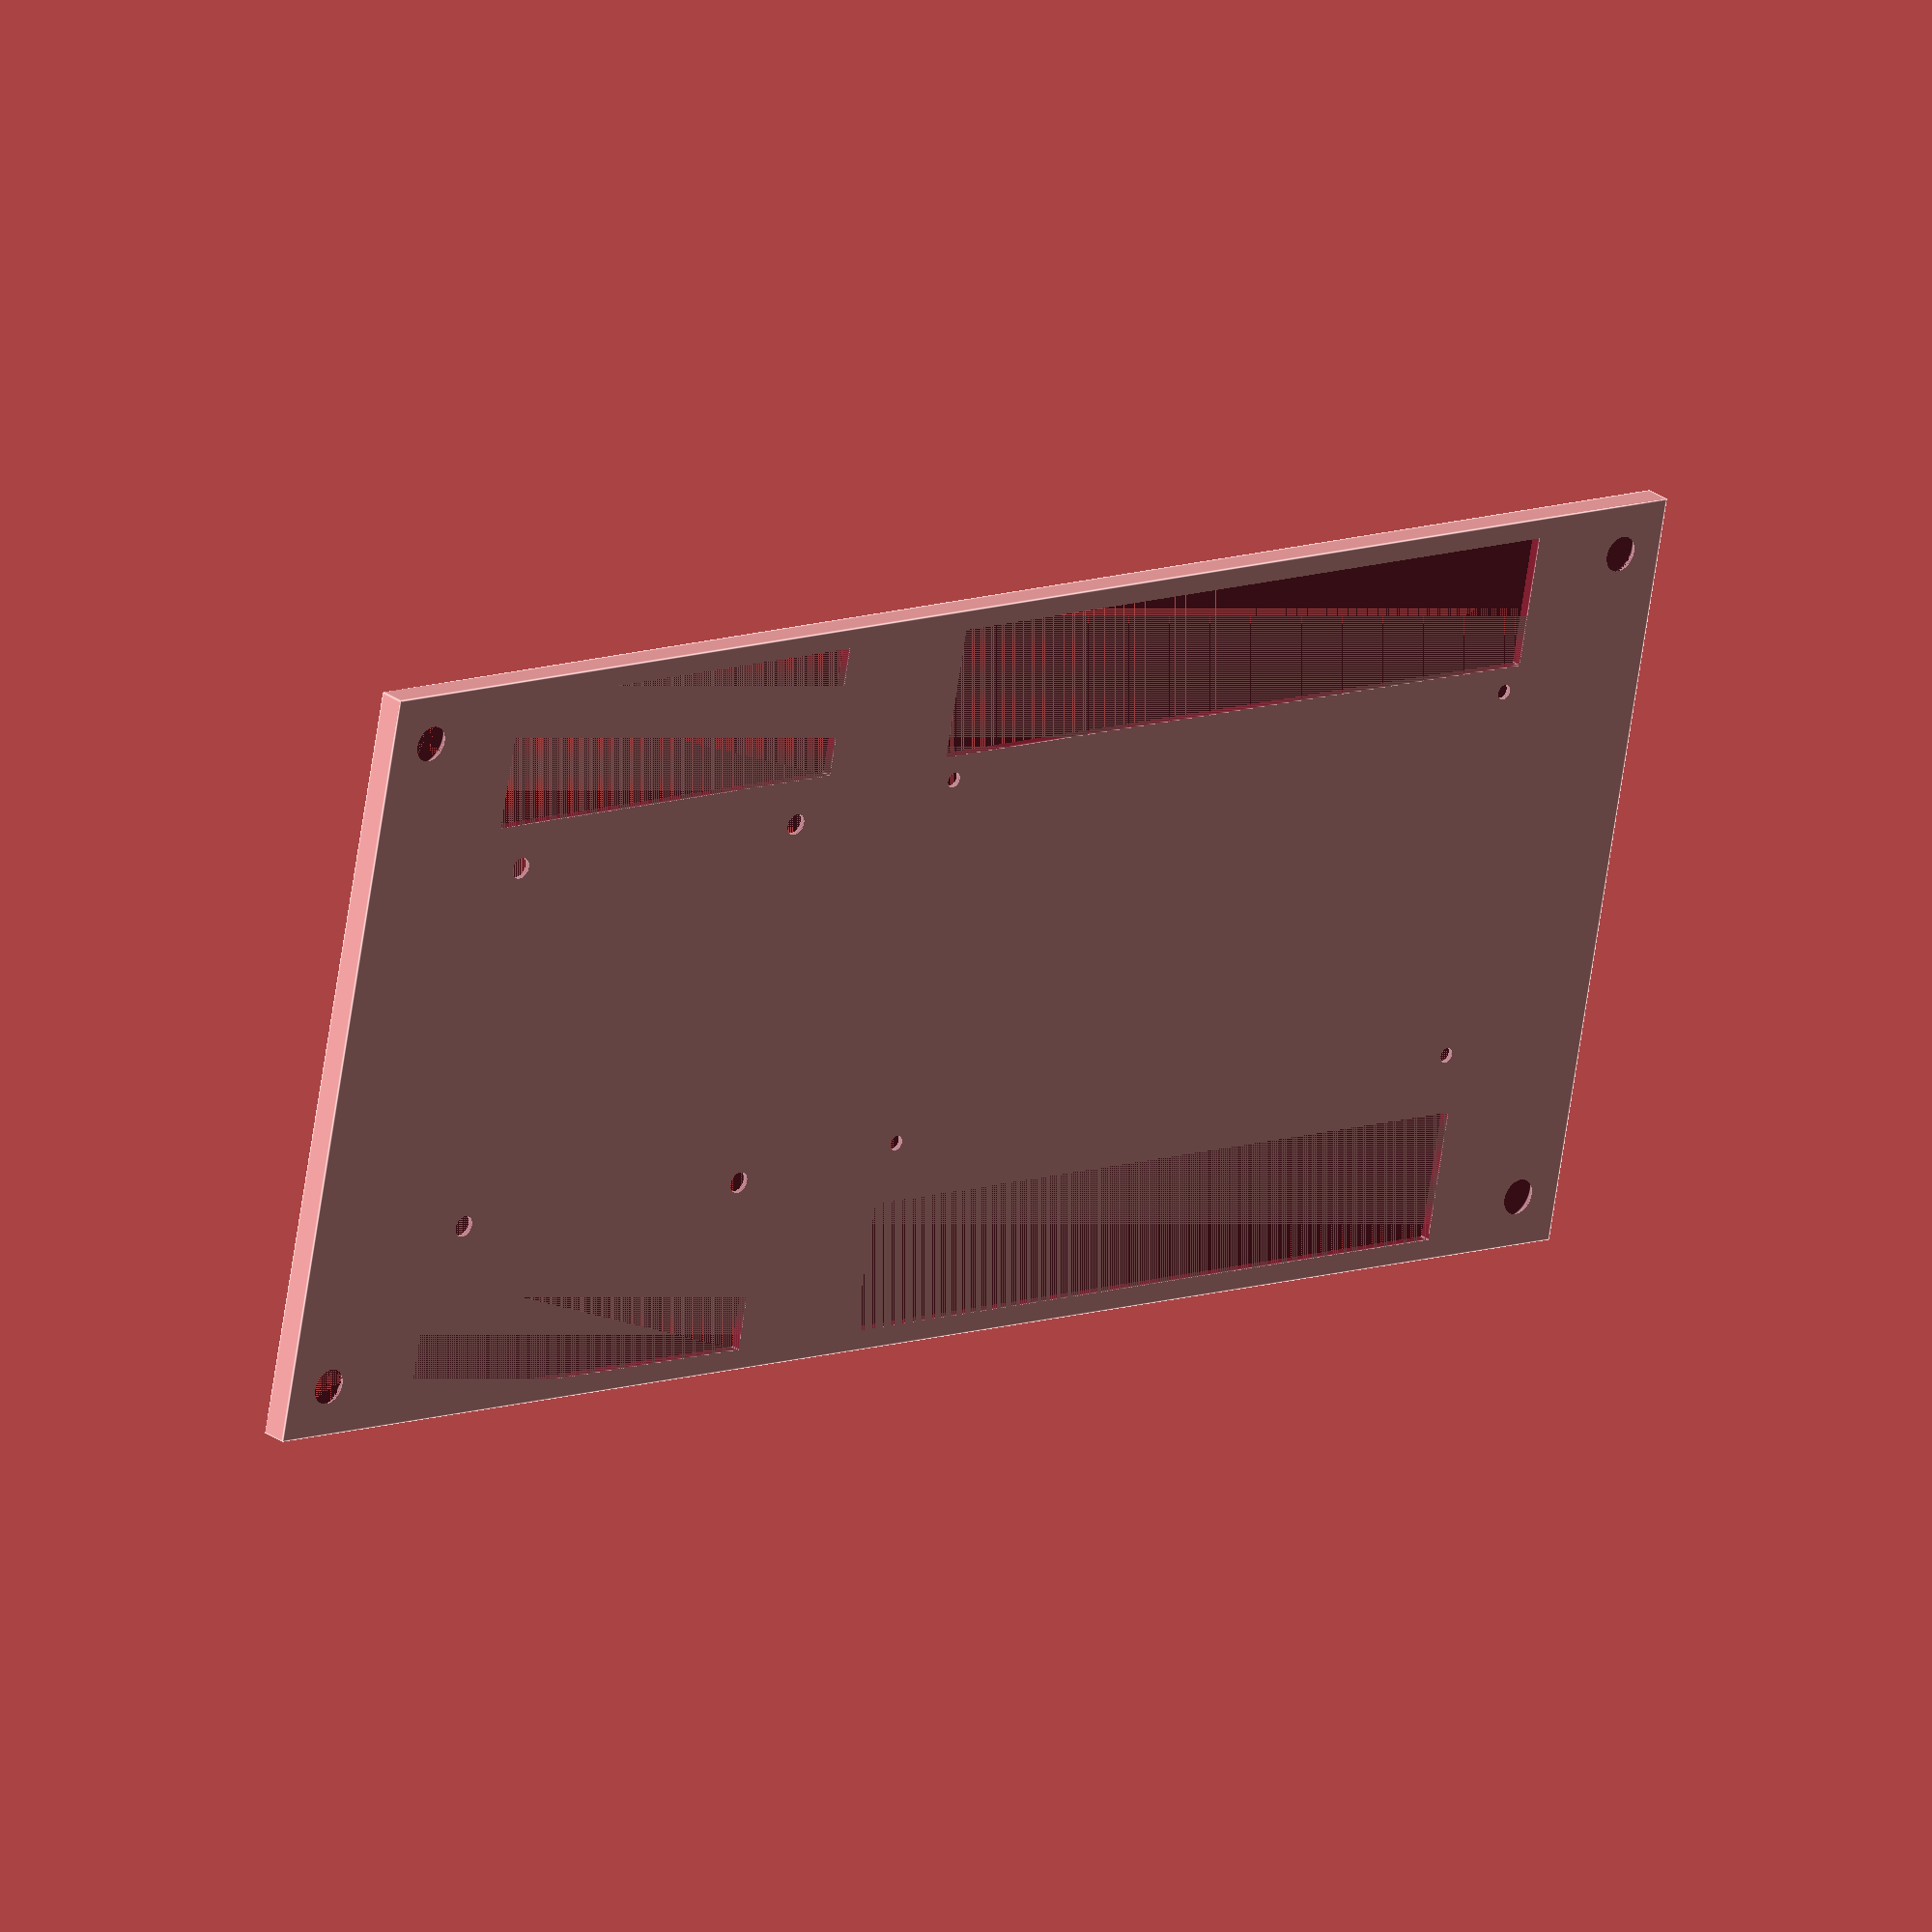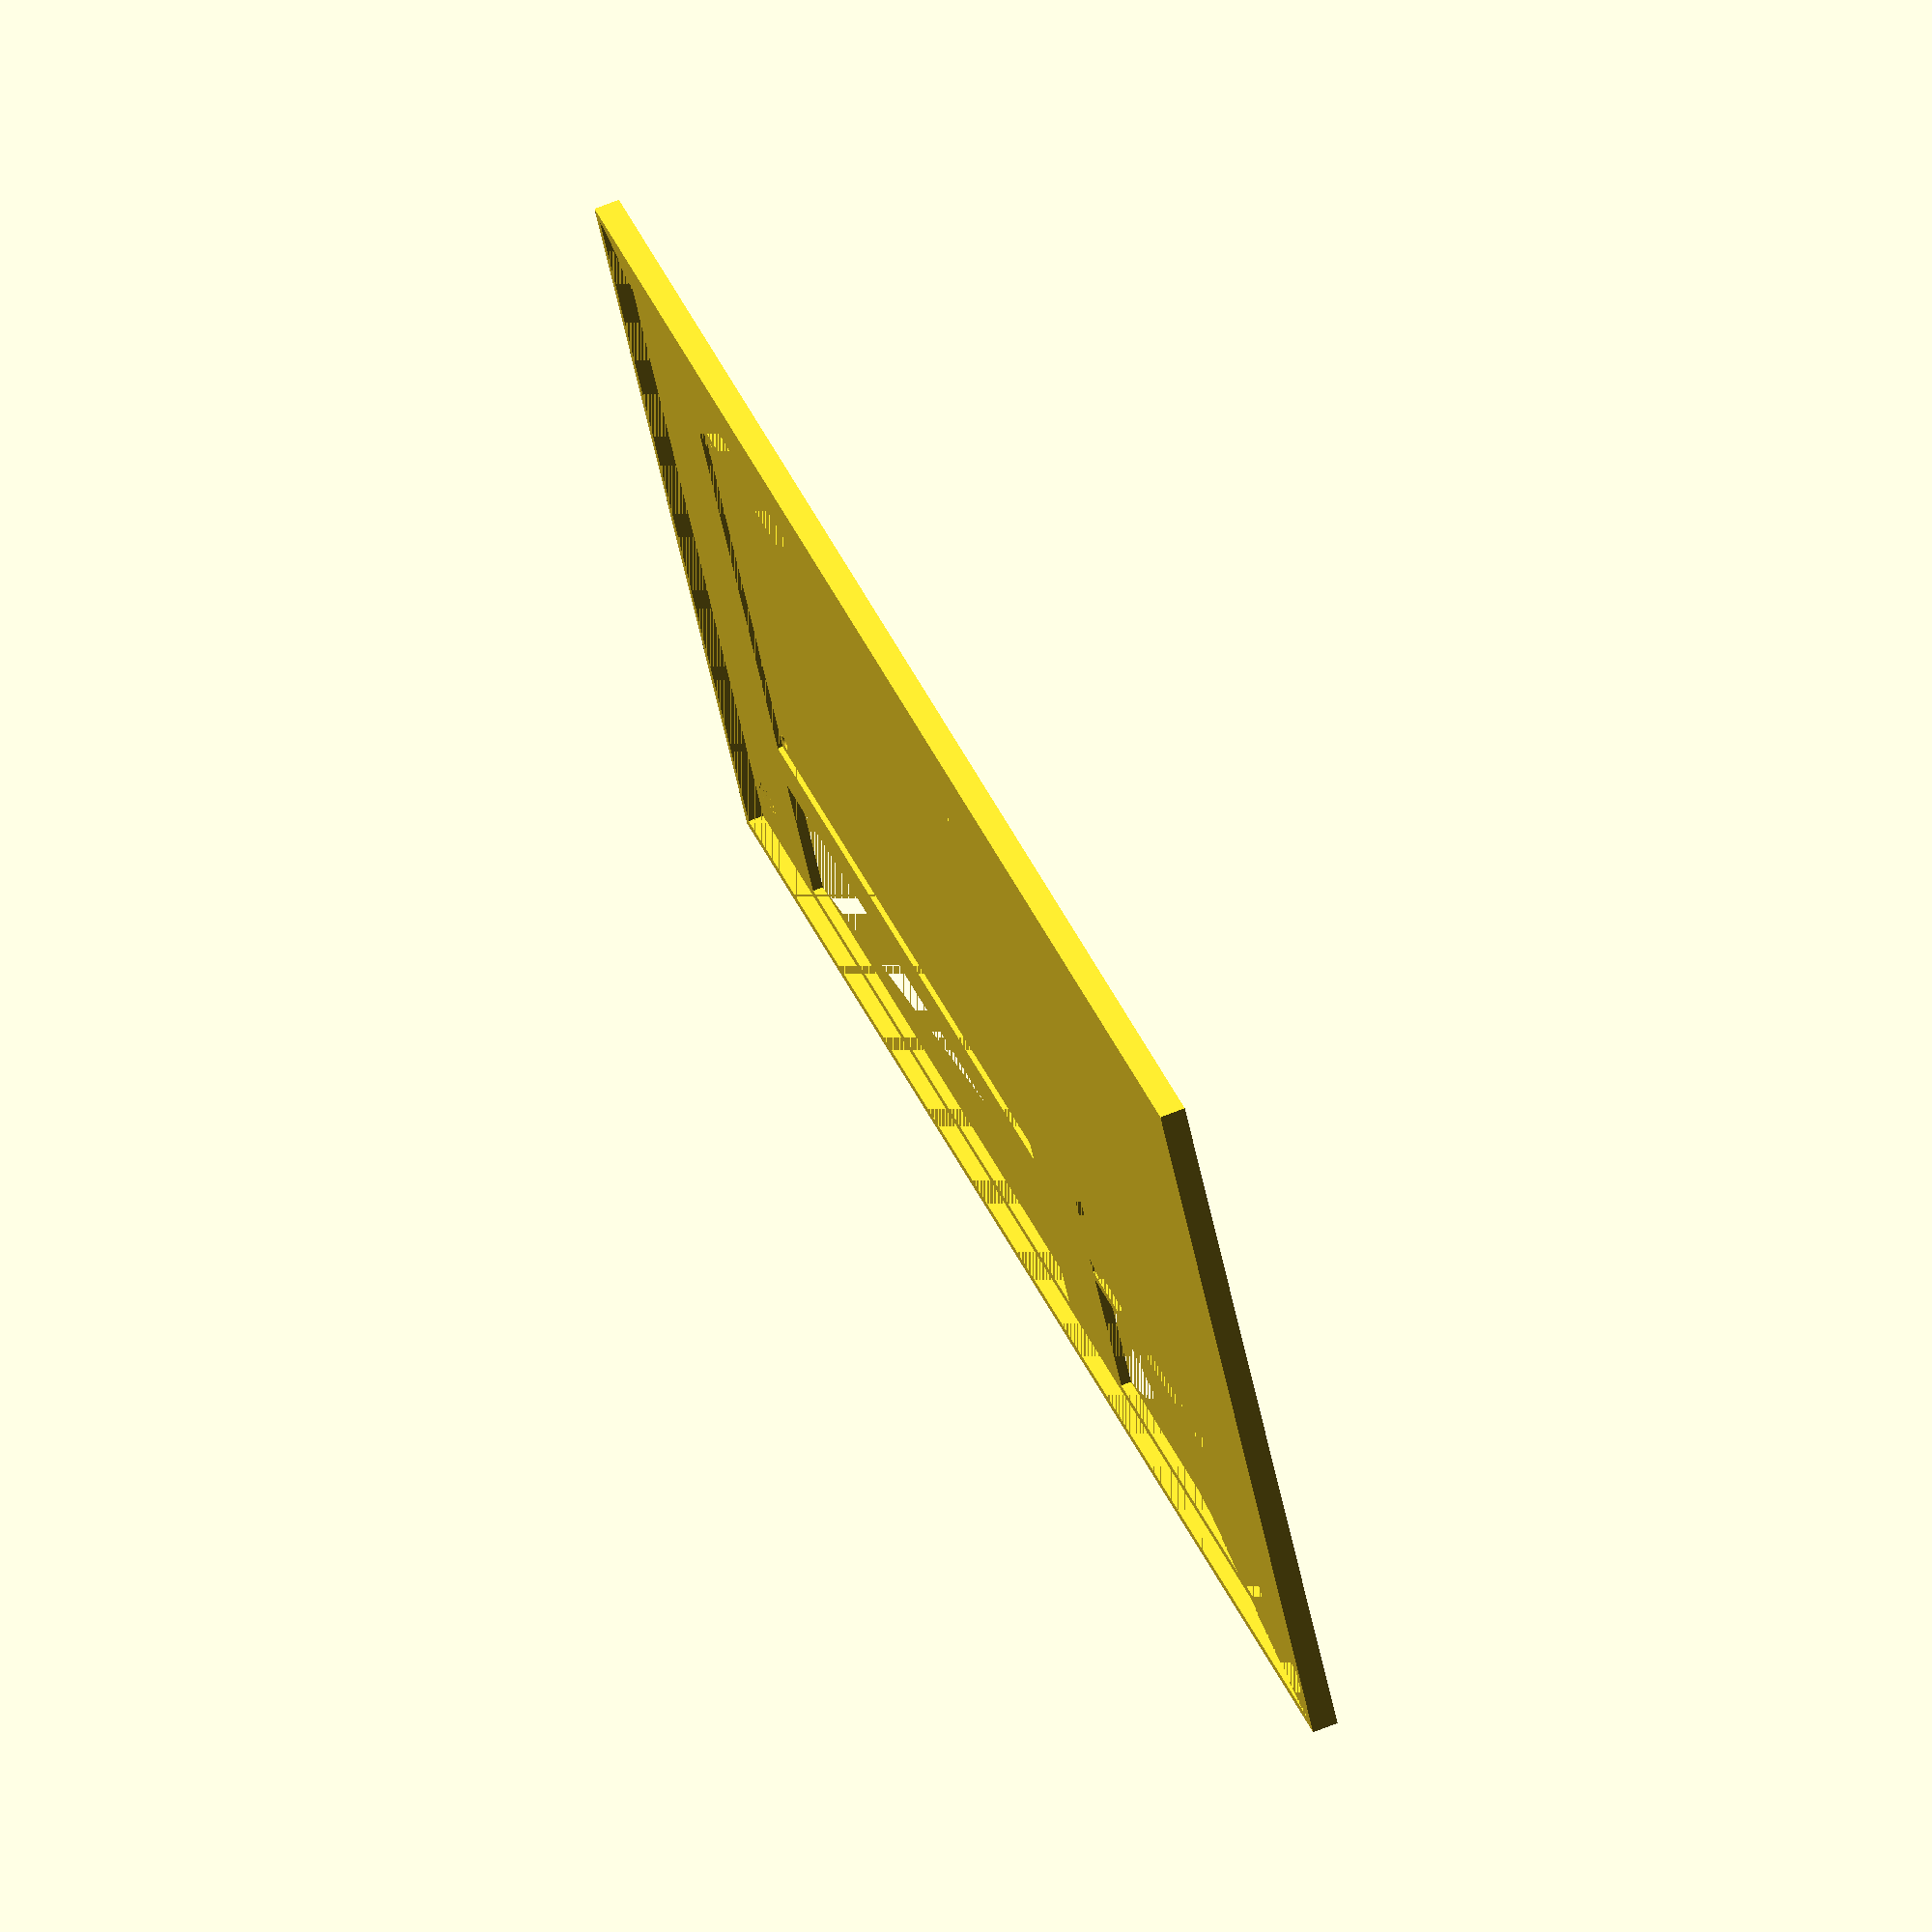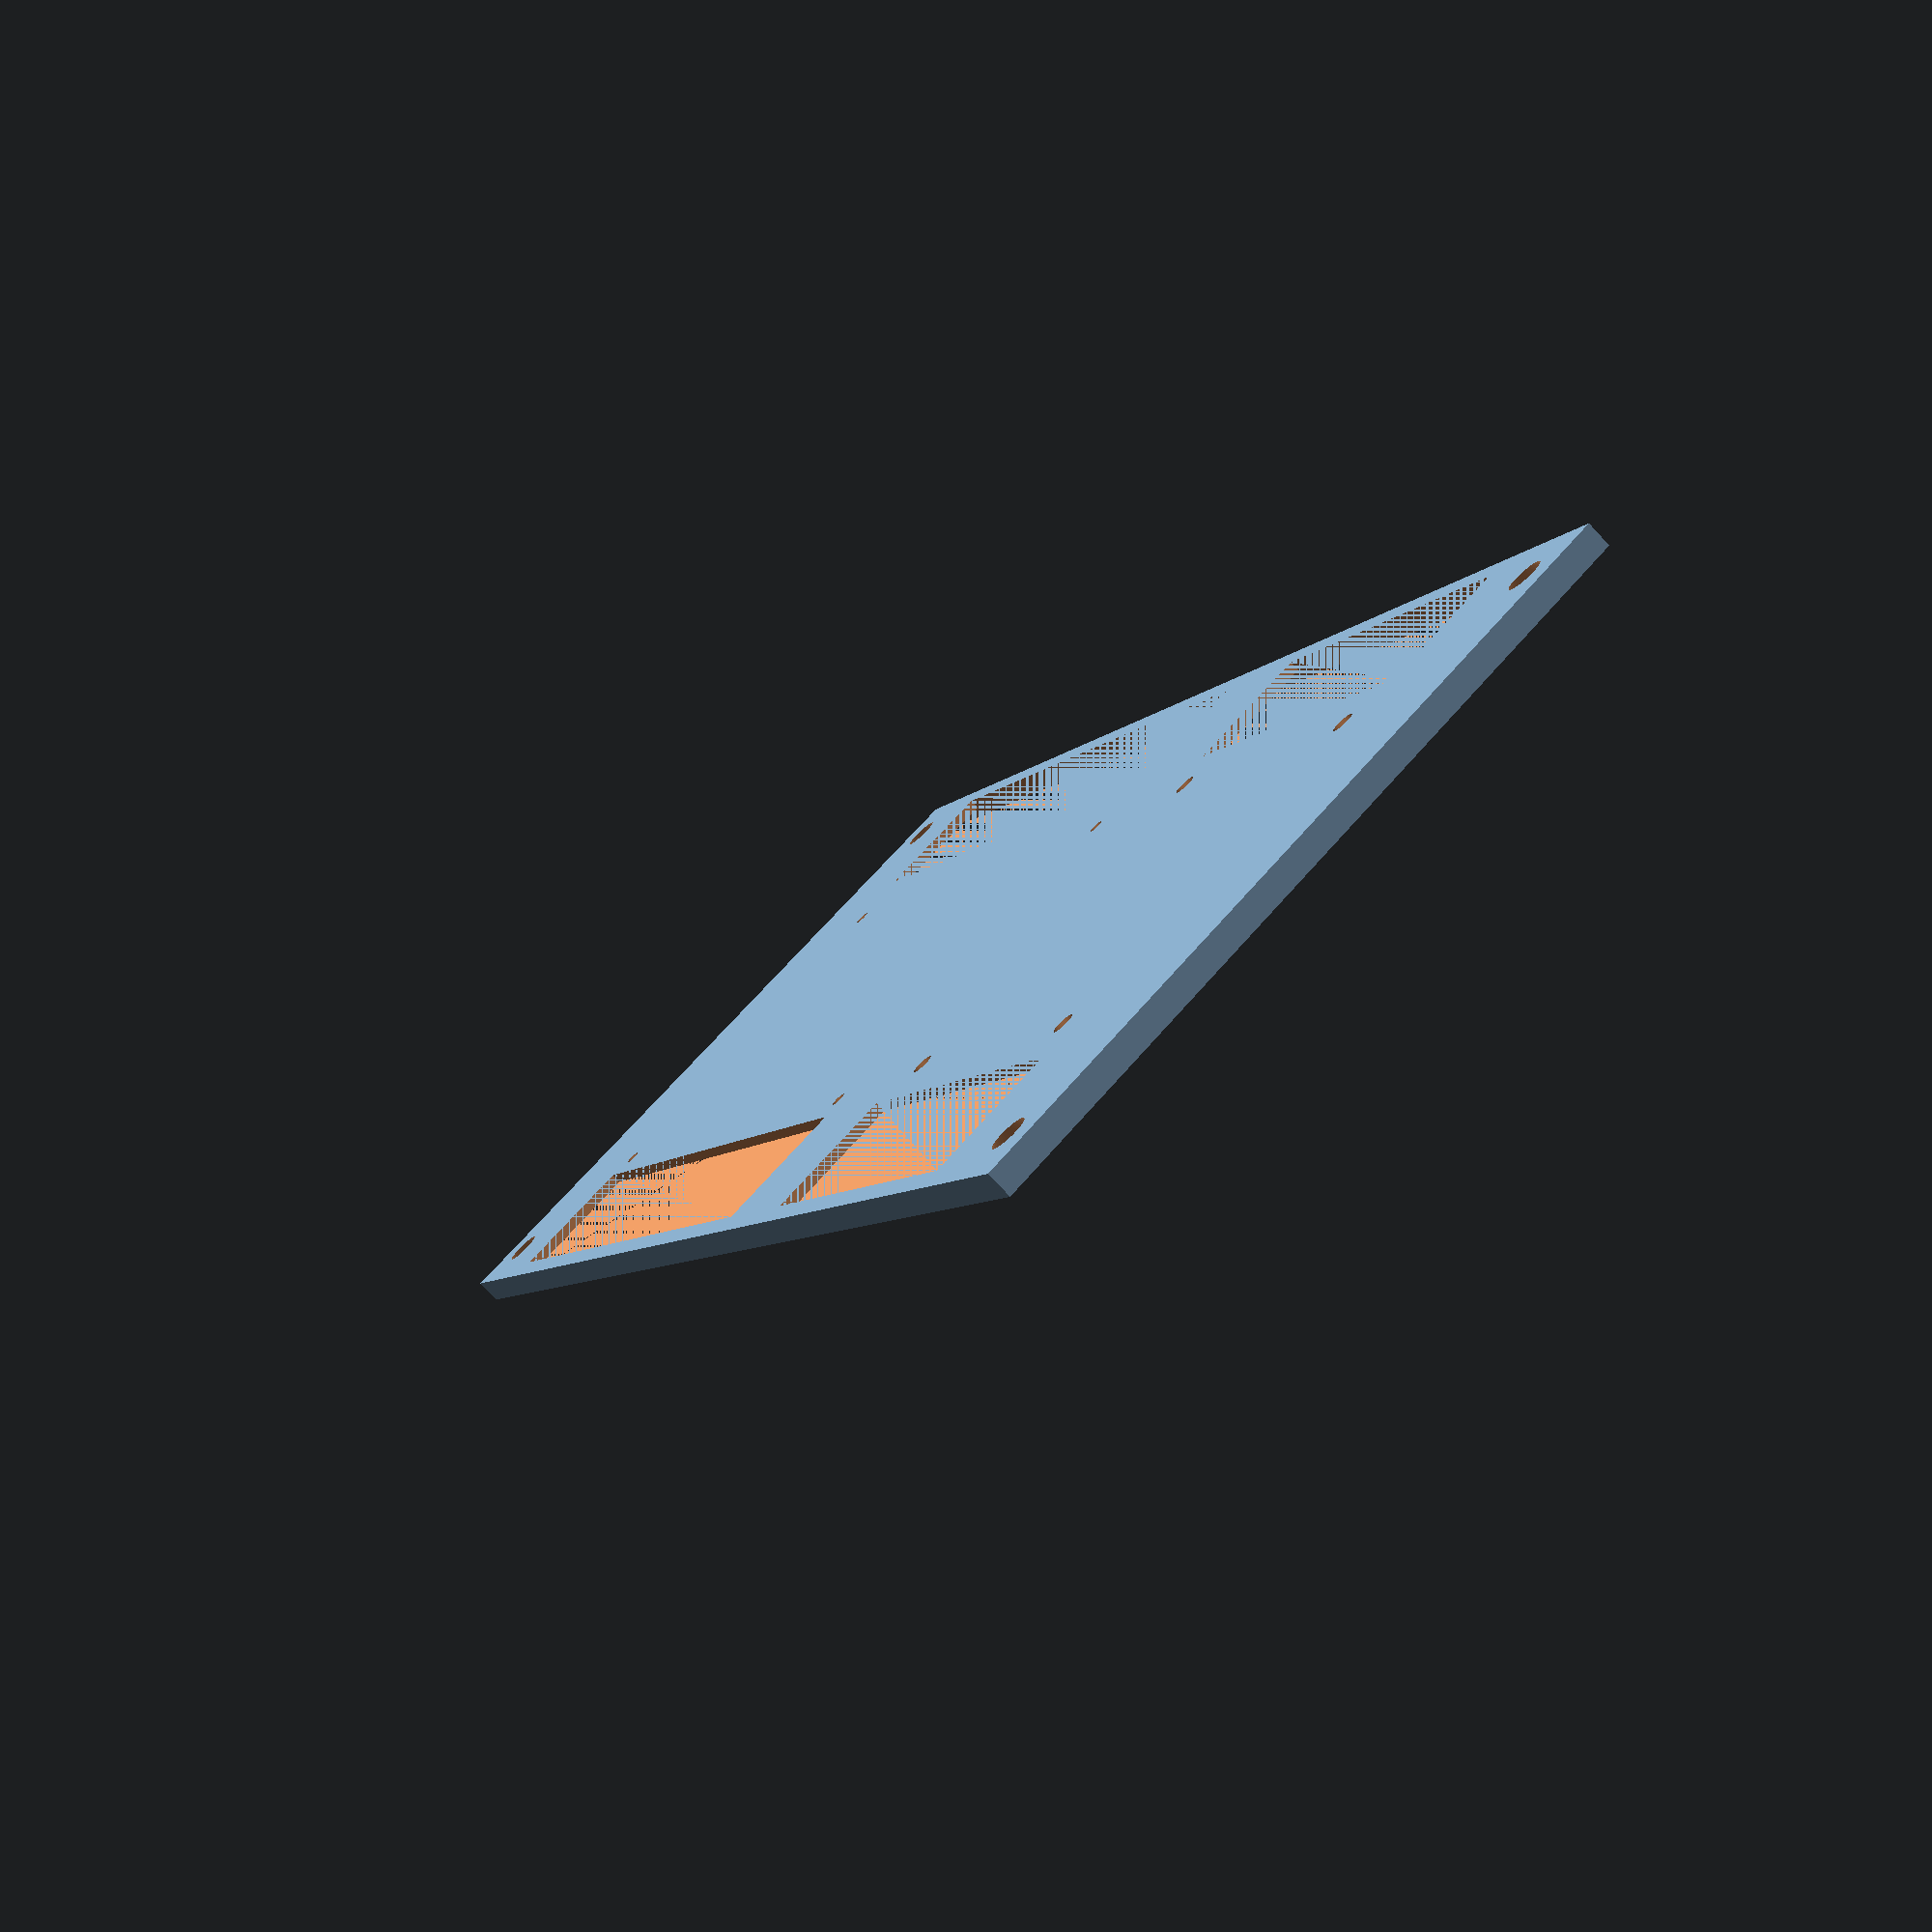
<openscad>
/**

Mounting for 6 way 12v fuse box and 8 way modbus board
@idnorton

Licenced as Creative Commons Attribution Non Commercial 3.0
See https://creativecommons.org/licenses/by-nc/3.0/

Specifically you may not sell the design or products using the design.
You're welcome to use the design to build things for your own use :)

Print settings: 0.20mm SPEED
Supports: None
Infill: 20%
Perimiters: 3

**/

cable_border = 30;

fuse_x = 85;
fuse_y = 87;

modbus_x = 148;
modbus_y = 80;

wall_thickness = 2;
wall_x = fuse_x + modbus_x + (3 * cable_border) + (2 * wall_thickness);
wall_y = max(fuse_y, modbus_y) + (2 * cable_border) + (2 * wall_thickness);
wall_z = 5;

difference() {
    
    // Exterior body
    cube([wall_x, wall_y, wall_z]);
    
    // Hollow out the main body
    translate([
      wall_thickness,
      wall_thickness,
      wall_thickness
    ]) {
      cube([
        wall_x - (2 * wall_thickness),
        wall_y - (2 * wall_thickness),
        wall_z - wall_thickness]);  
    }
    
    // Fuse box outline and mounting holes
    translate([
        wall_thickness + cable_border,
        wall_thickness + cable_border,
        wall_thickness - 1
    ]) {
        fusebox();
    }
    
    // Modbus mounting holes
    translate([
        wall_thickness + (2 * cable_border) + fuse_x,
        wall_thickness + cable_border,
        wall_thickness - 1
    ]) {
        modbus();
    }
    
    // Cable cutouts above
    translate([wall_thickness + cable_border, wall_y - cable_border, 0]) {
        cube([fuse_x, cable_border - 4, (wall_thickness * 2)]);
    }

    translate([wall_thickness + (2 * cable_border) + fuse_x, wall_y - cable_border, 0]) {
        cube([modbus_x, cable_border - 4, (wall_thickness * 2)]);
    }

    // Cable cutouts below
    translate([wall_thickness + cable_border, wall_thickness + 2, 0]) {
        cube([fuse_x, cable_border - 4, (wall_thickness * 2)]);
    }

    translate([wall_thickness + (2 * cable_border) + fuse_x, wall_thickness + 2, 0]) {
        cube([modbus_x, cable_border - 4, (wall_thickness * 2)]);
    }
    
    // Mounting points
   translate([10, 10, 0]) { countersink(); }
   translate([wall_x - 10, 10, 0]) { countersink(); }
   translate([10, wall_y - 10, 0]) { countersink(); }
   translate([wall_x - 10, wall_y - 10, 0]) { countersink(); }
}

module fusebox() {
    // Fuse box outline
    cube([fuse_x, fuse_y, wall_thickness]);

    // Mounting holes
    translate([7, 7, 0]) { hole(d=4.2); }
    translate([fuse_x - 7, 7, 0]) { hole(d=4.2); }
    translate([7, fuse_y - 7, 0]) { hole(d=4.2); }
    translate([fuse_x - 7, fuse_y - 7, 0]) { hole(d=4.2); }
}

module hole(d = 4) {
    cylinder(h = (wall_thickness * 2), d = d, center = true, $fn=50);
}

module countersink(
        d1 = 4,
        d2 = 10,
        depth = 4
    ){
    cylinder(h = depth, d1 = d1, d2 = d2, center = true, $fn = 50);
}
    
module modbus() {
    // PCB outline
    cube([modbus_x, modbus_y, wall_thickness]);
    
    // Mounting holes    
    translate([3, 3, 0]) { hole(d=3); } // Bottom left
    translate([modbus_x - 3, 3, 0]) { hole(d=3); } // Bottom right
    translate([3, modbus_y - 3, 0]) { hole(d=3); } // Top left
    translate([modbus_x - 3, modbus_y - 3, 0]) { hole(d=3); } // Top right  
}
</openscad>
<views>
elev=333.0 azim=168.6 roll=138.7 proj=o view=edges
elev=113.7 azim=329.7 roll=112.4 proj=o view=solid
elev=77.7 azim=297.0 roll=223.0 proj=p view=wireframe
</views>
